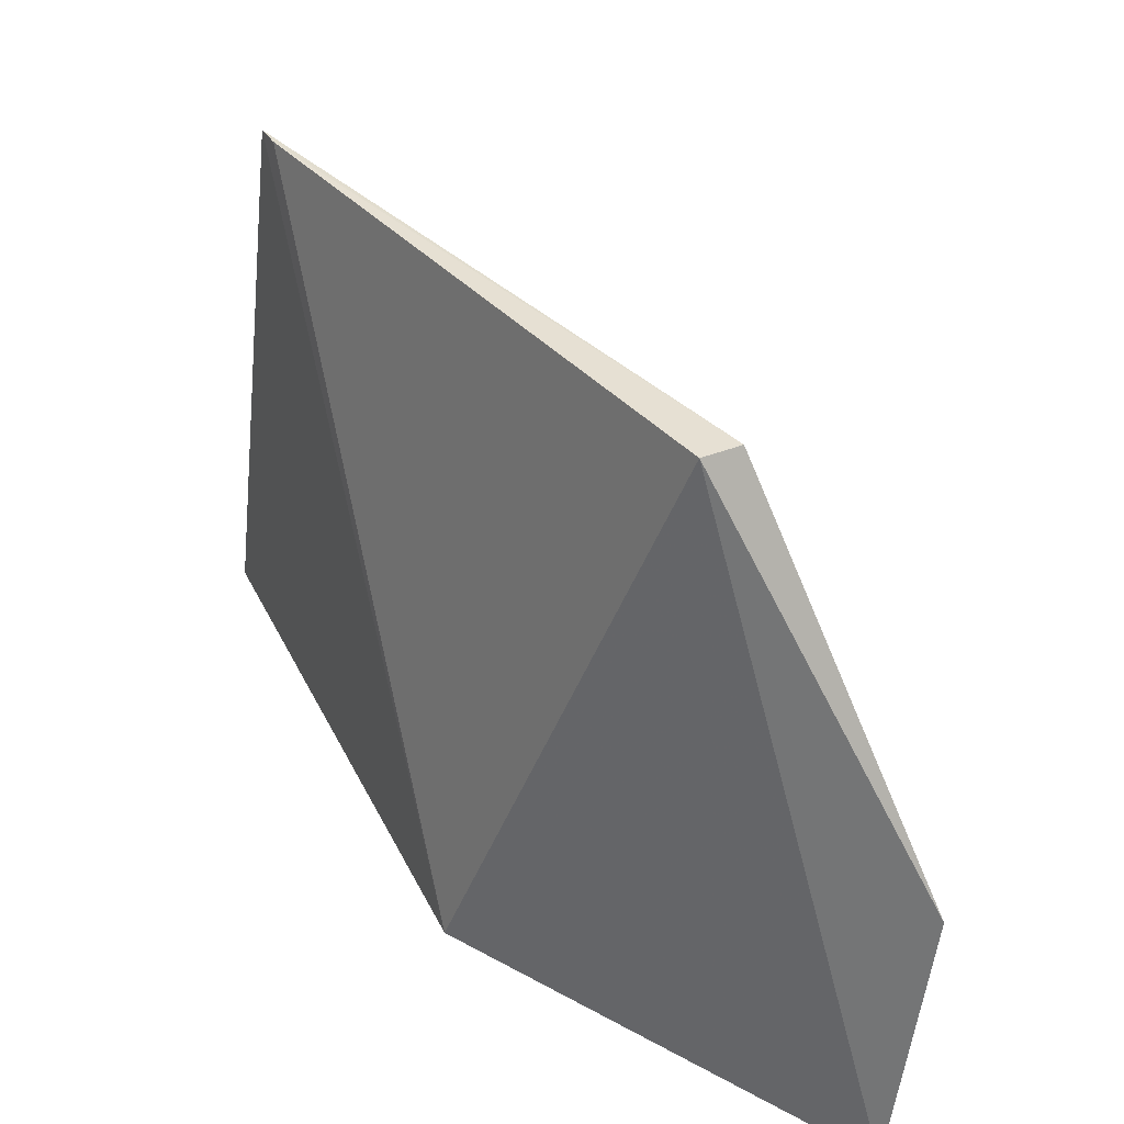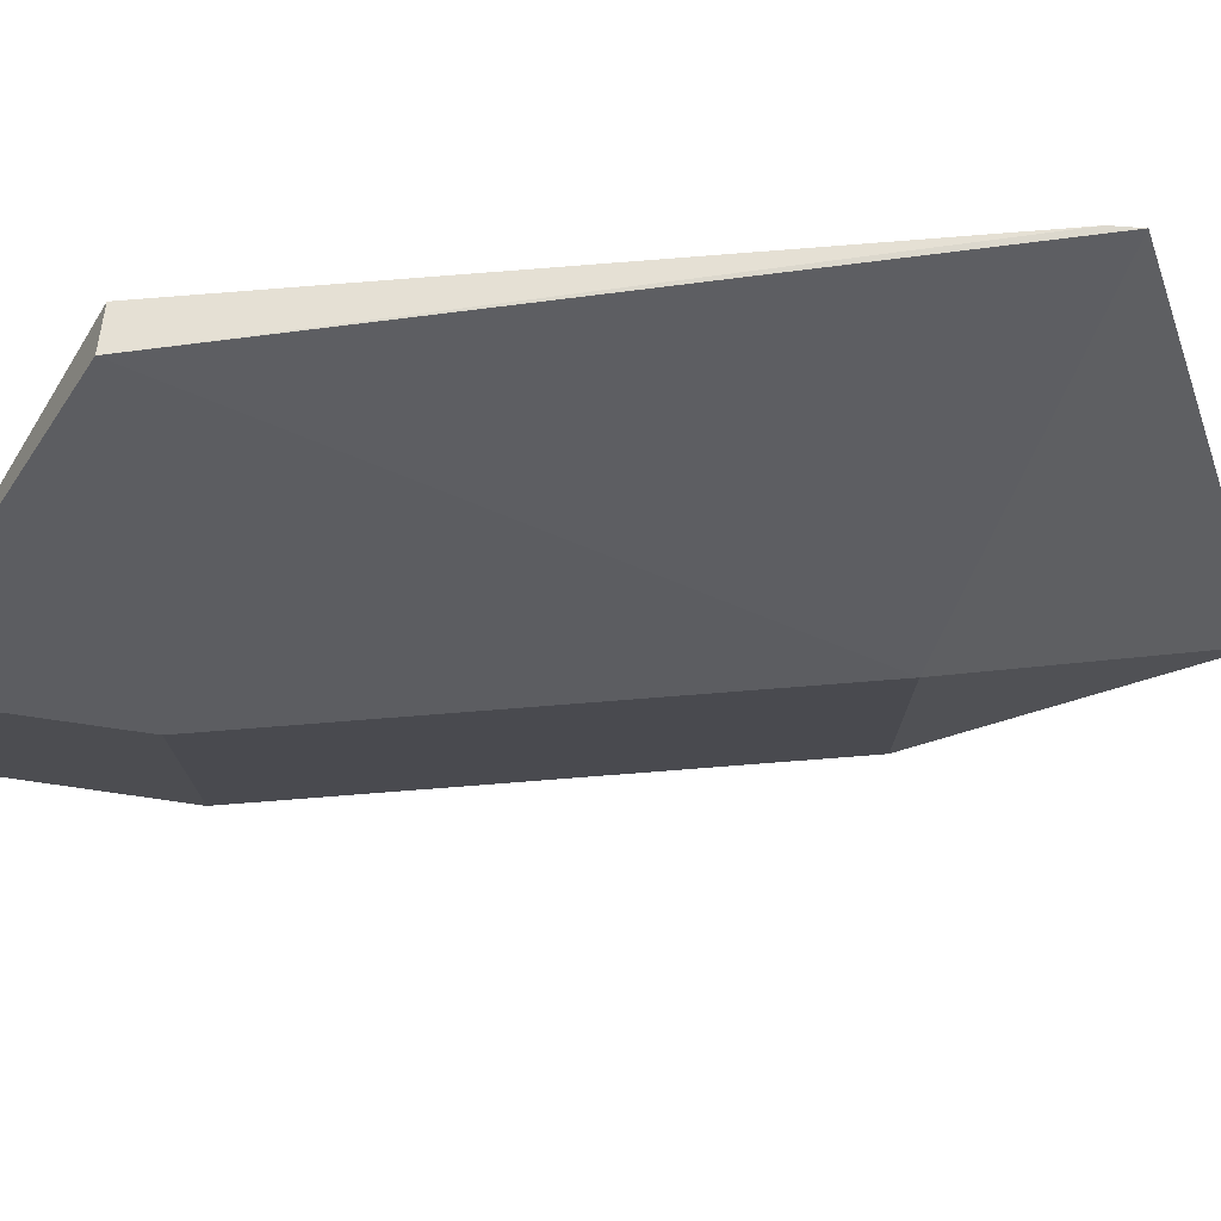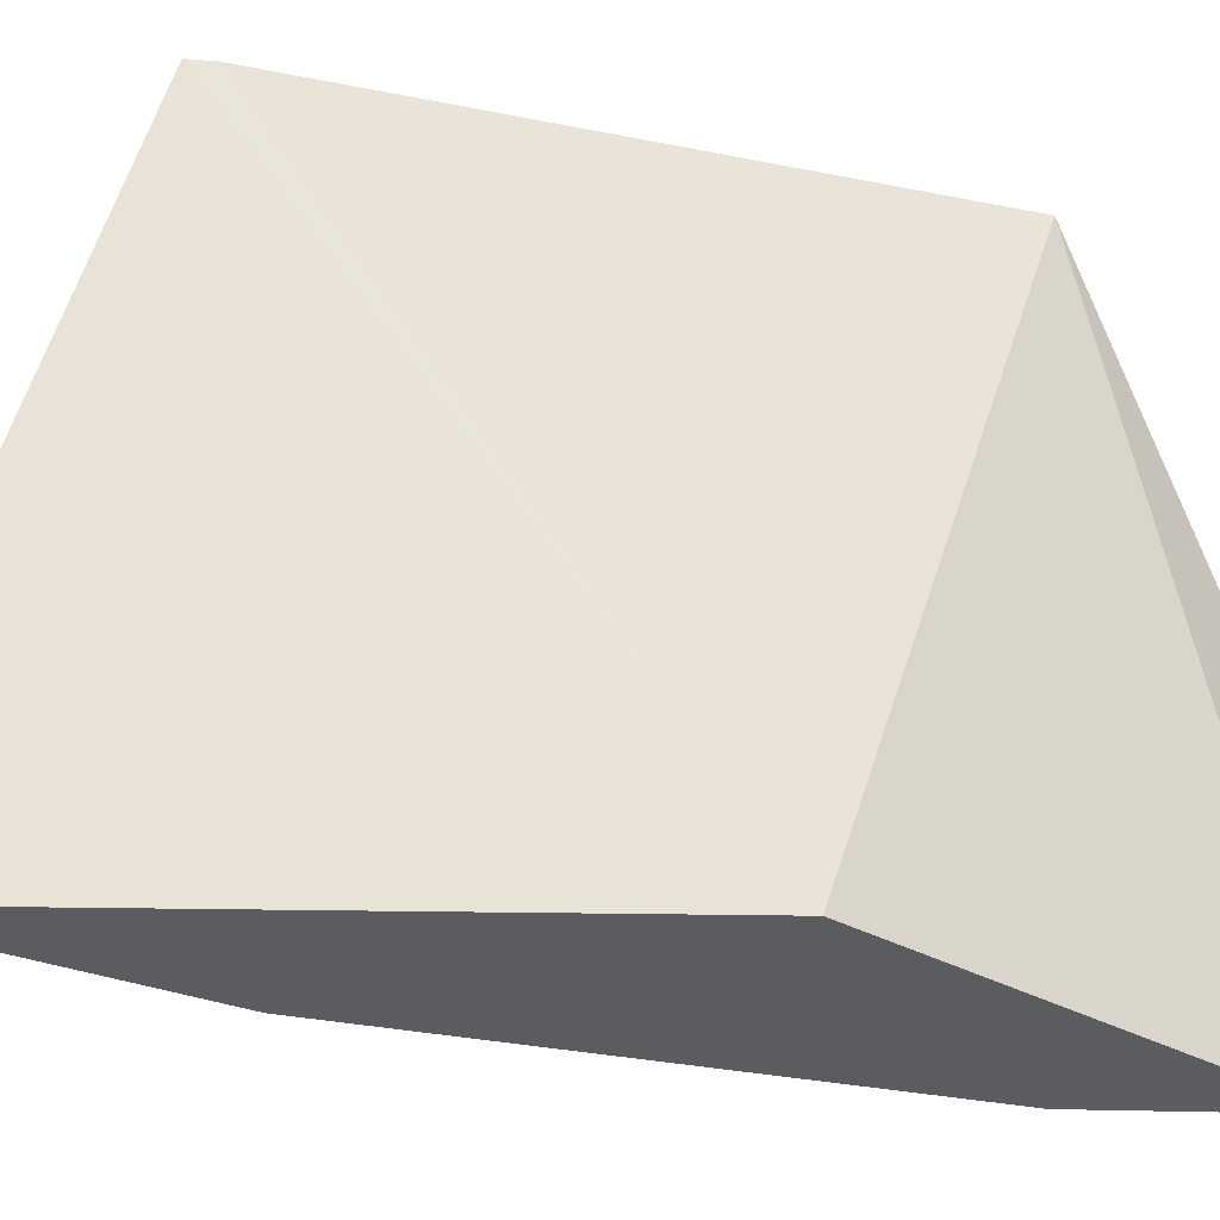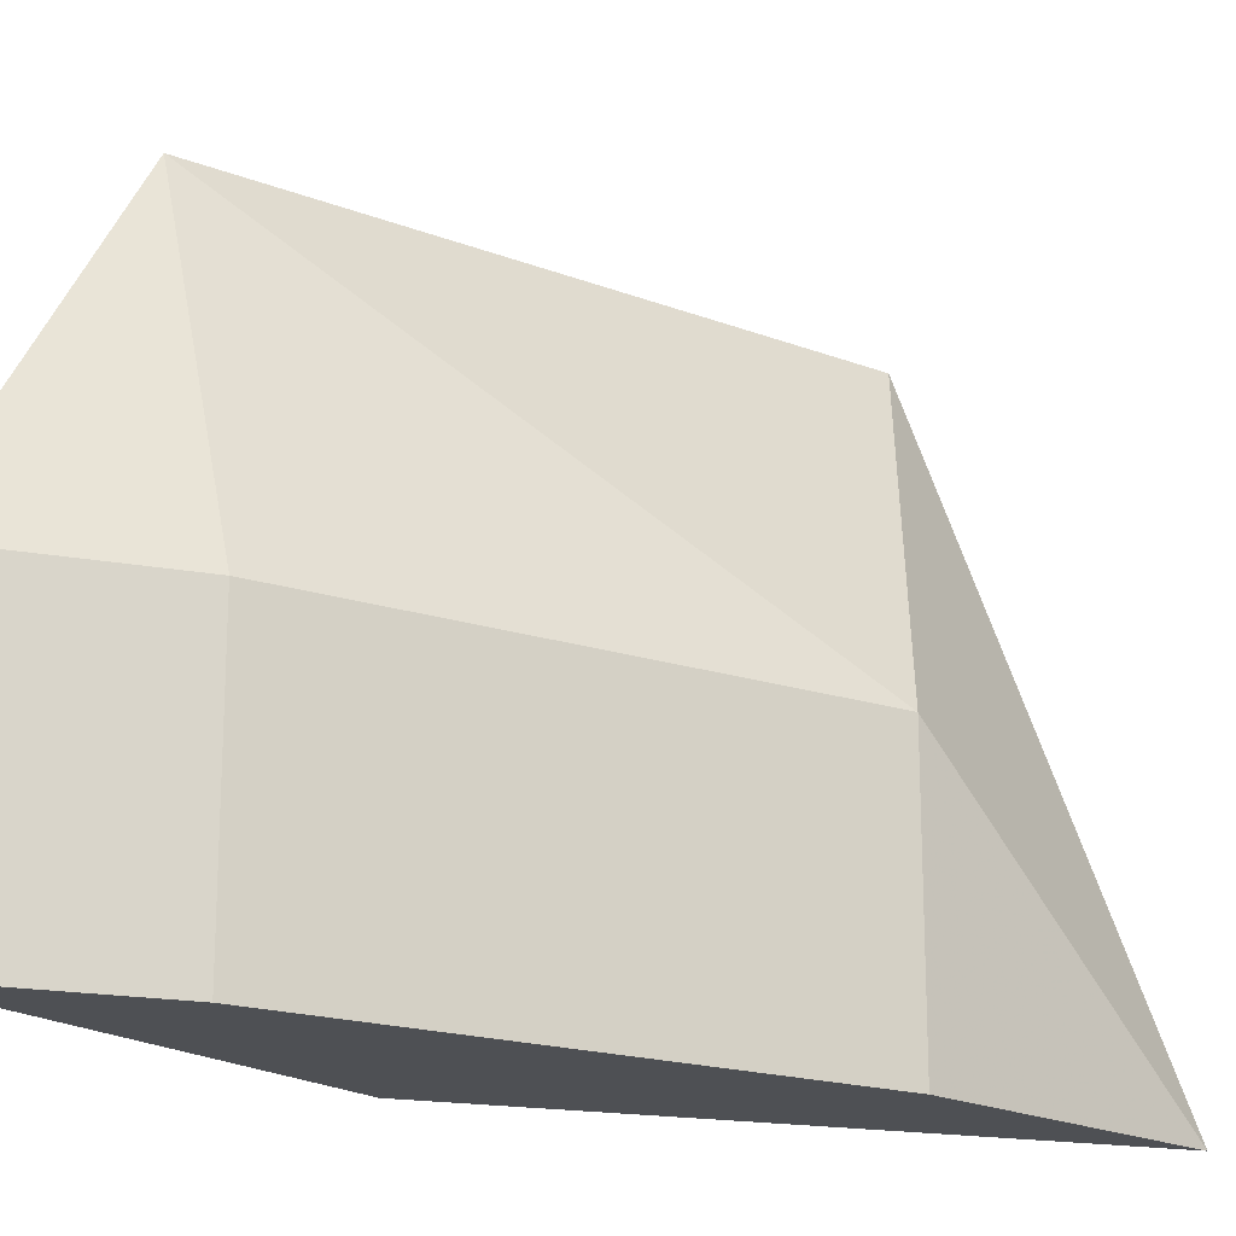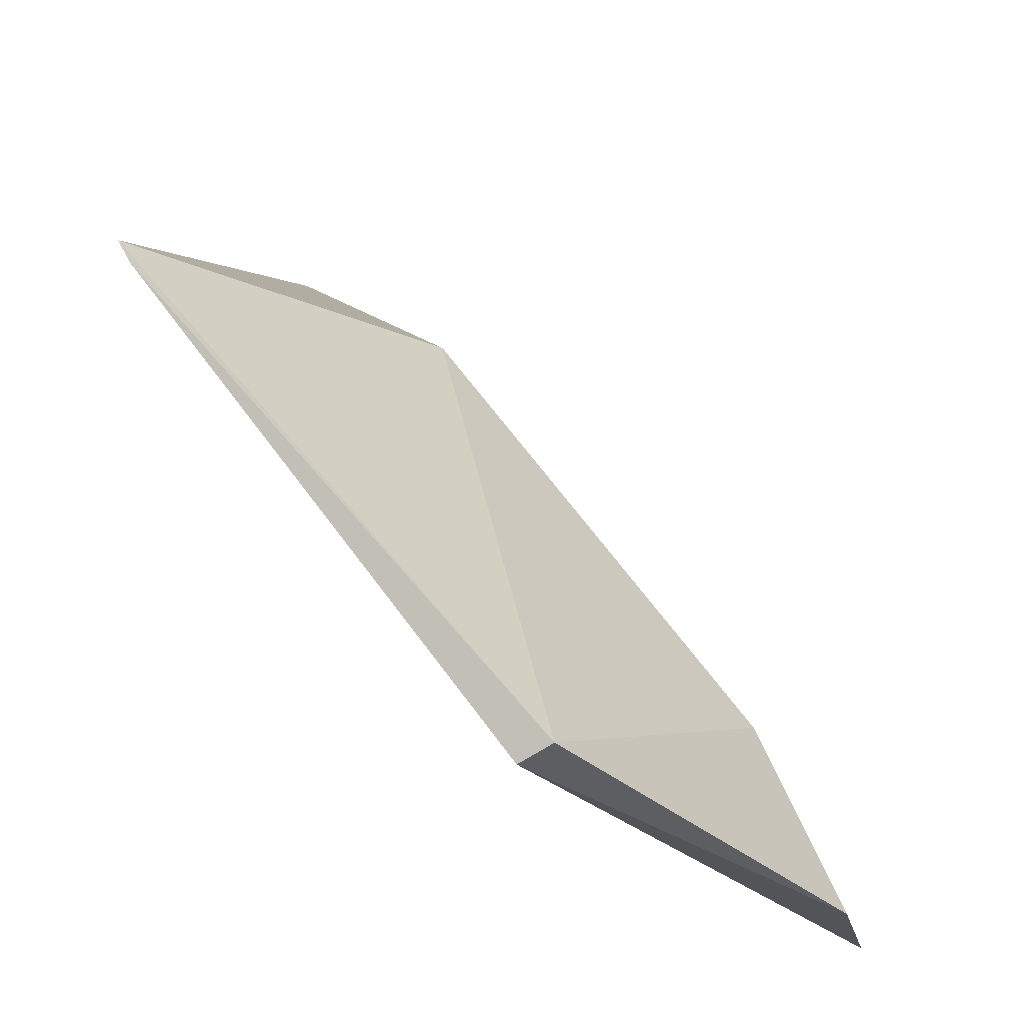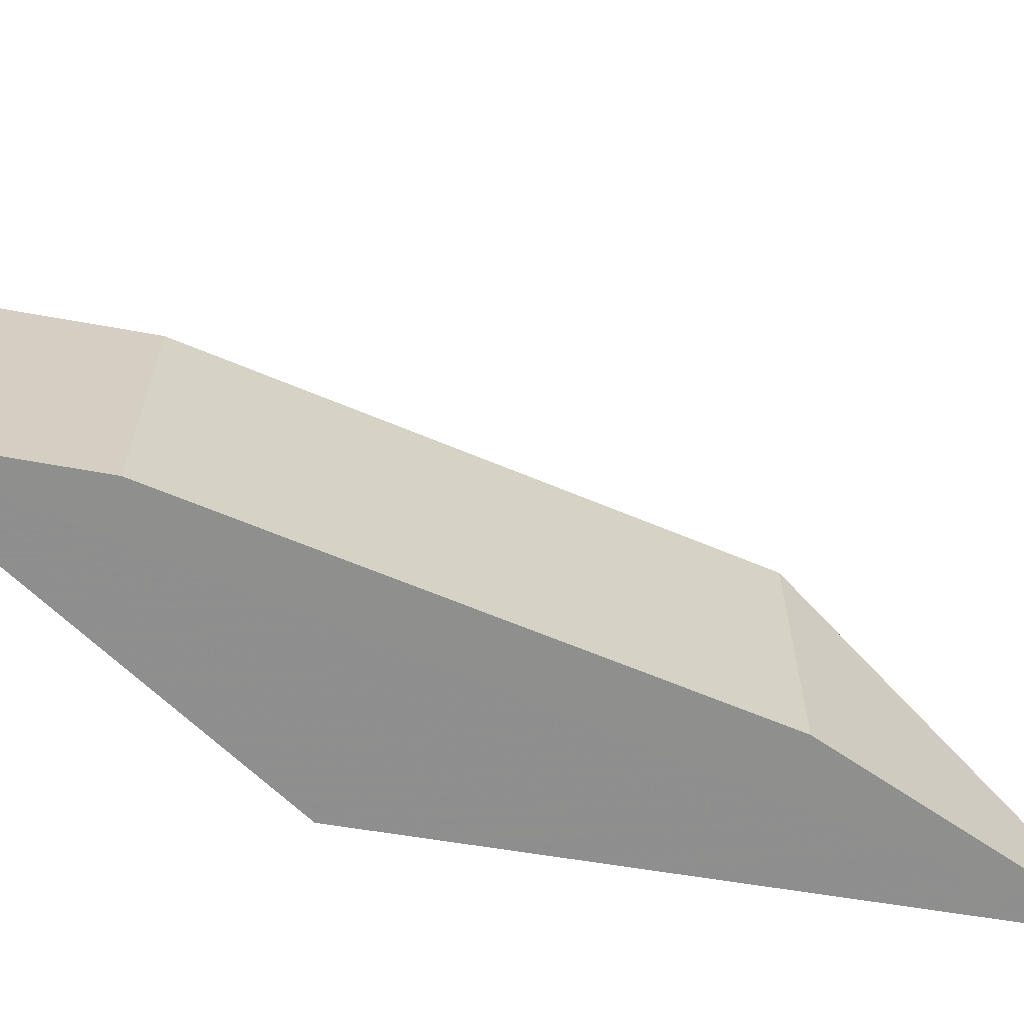
<metadata>
{"format":"obj","ext":"obj","renderer":"f3d","projection":"perspective","resolution":1024,"background":"white","views":[{"elev":-57.7,"azim":172.6,"up":"+Z"},{"elev":76.1,"azim":-57.7,"up":"+Y"},{"elev":-34.8,"azim":111.9,"up":"+Y"},{"elev":-18.9,"azim":-85.5,"up":"+Y"},{"elev":-17.7,"azim":-168.9,"up":"+Z"},{"elev":-65.2,"azim":-76.1,"up":"+Y"}]}
</metadata>
<code>
v -20.58 -8.325 -51.33
v -20.58 -3.754 -52.92
v -22.28 -6.353 -52.83
v -25.22 -6.353 -57.31
v -22.39 -8.323 -55.55
v -23.62 -3.707 -56.57
v -24.61 -8.325 -55.95
v -24.61 -6.353 -55.95
v -23.37 -3.759 -56.69
v -22.28 -8.325 -52.83
v -25.22 -8.325 -57.31
v -20.67 -3.754 -53.09
f 1 2 3
f 5 2 1
f 6 3 2
f 8 6 4
f 8 3 6
f 8 7 3
f 8 4 7
f 9 4 6
f 10 1 3
f 10 3 7
f 11 7 4
f 11 5 1
f 11 10 7
f 11 1 10
f 11 9 5
f 11 4 9
f 12 9 6
f 12 6 2
f 12 2 5
f 12 5 9

</code>
